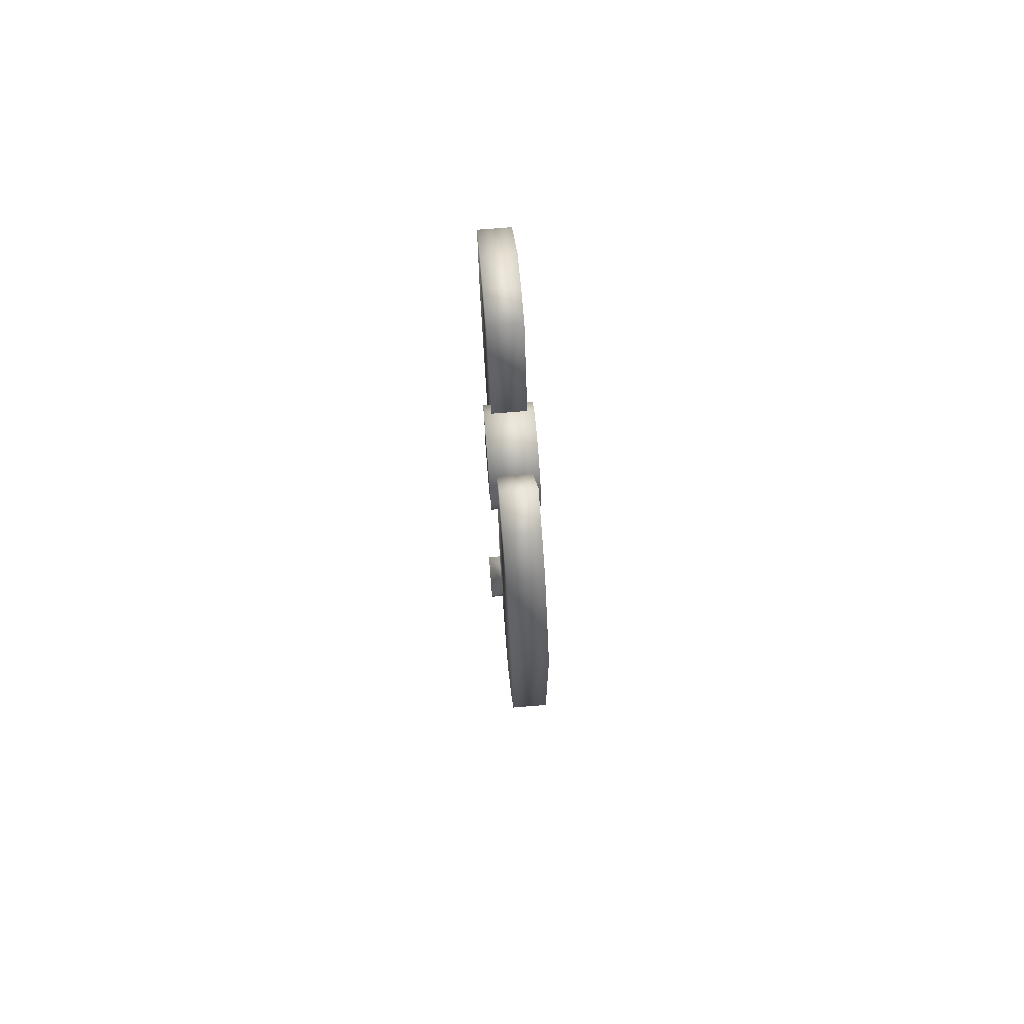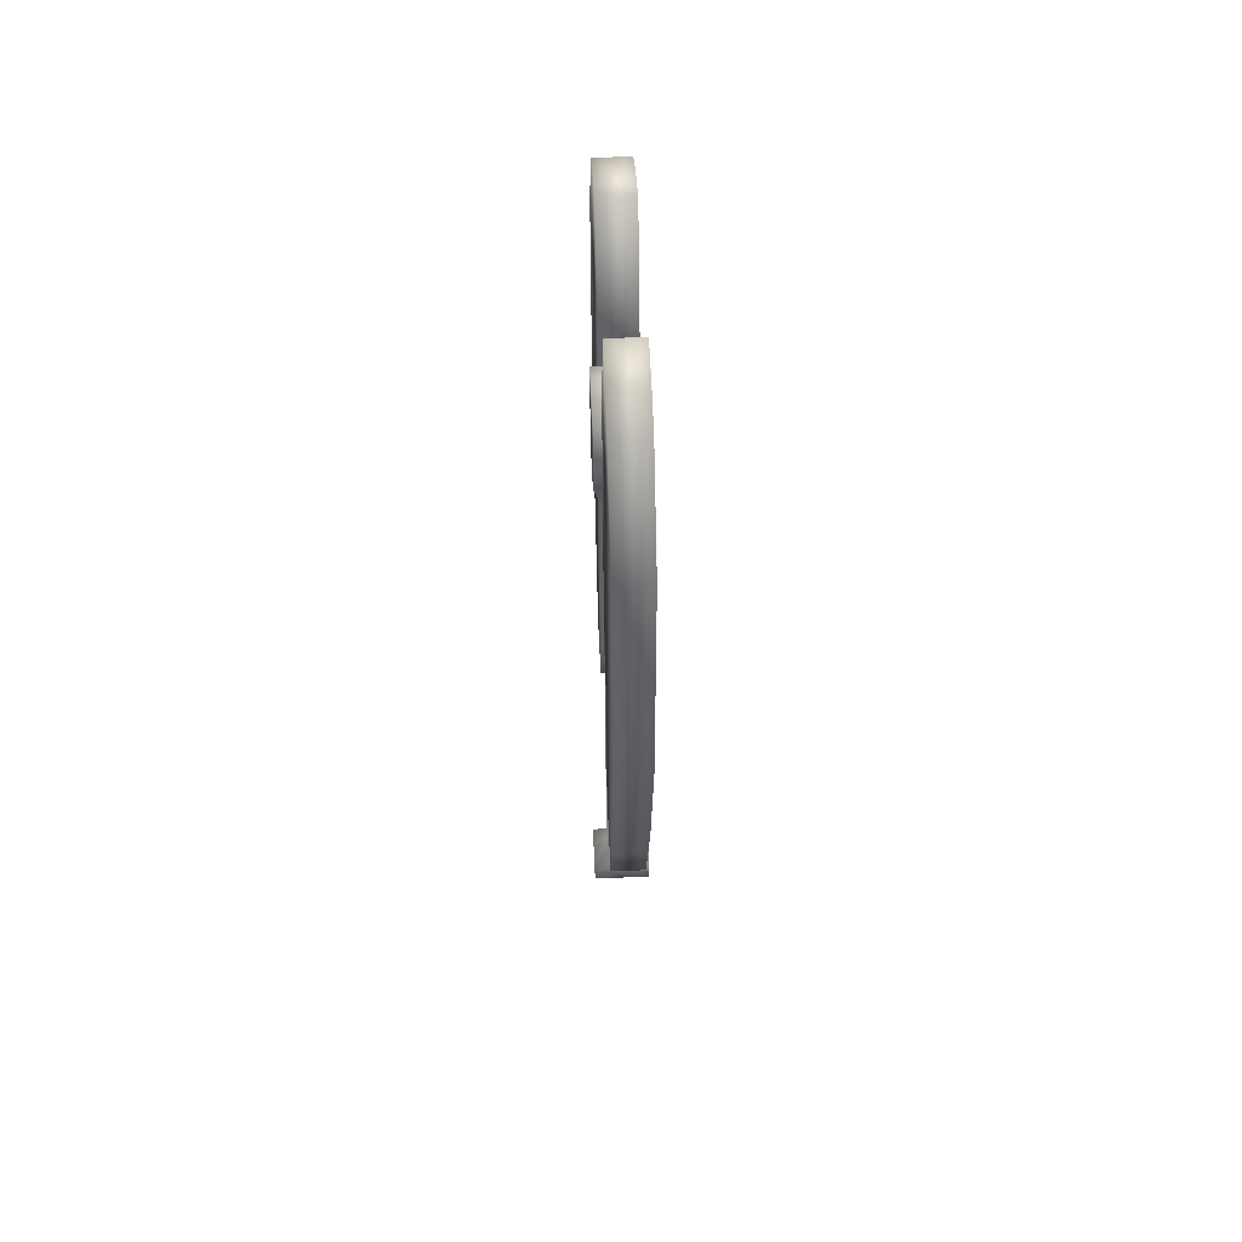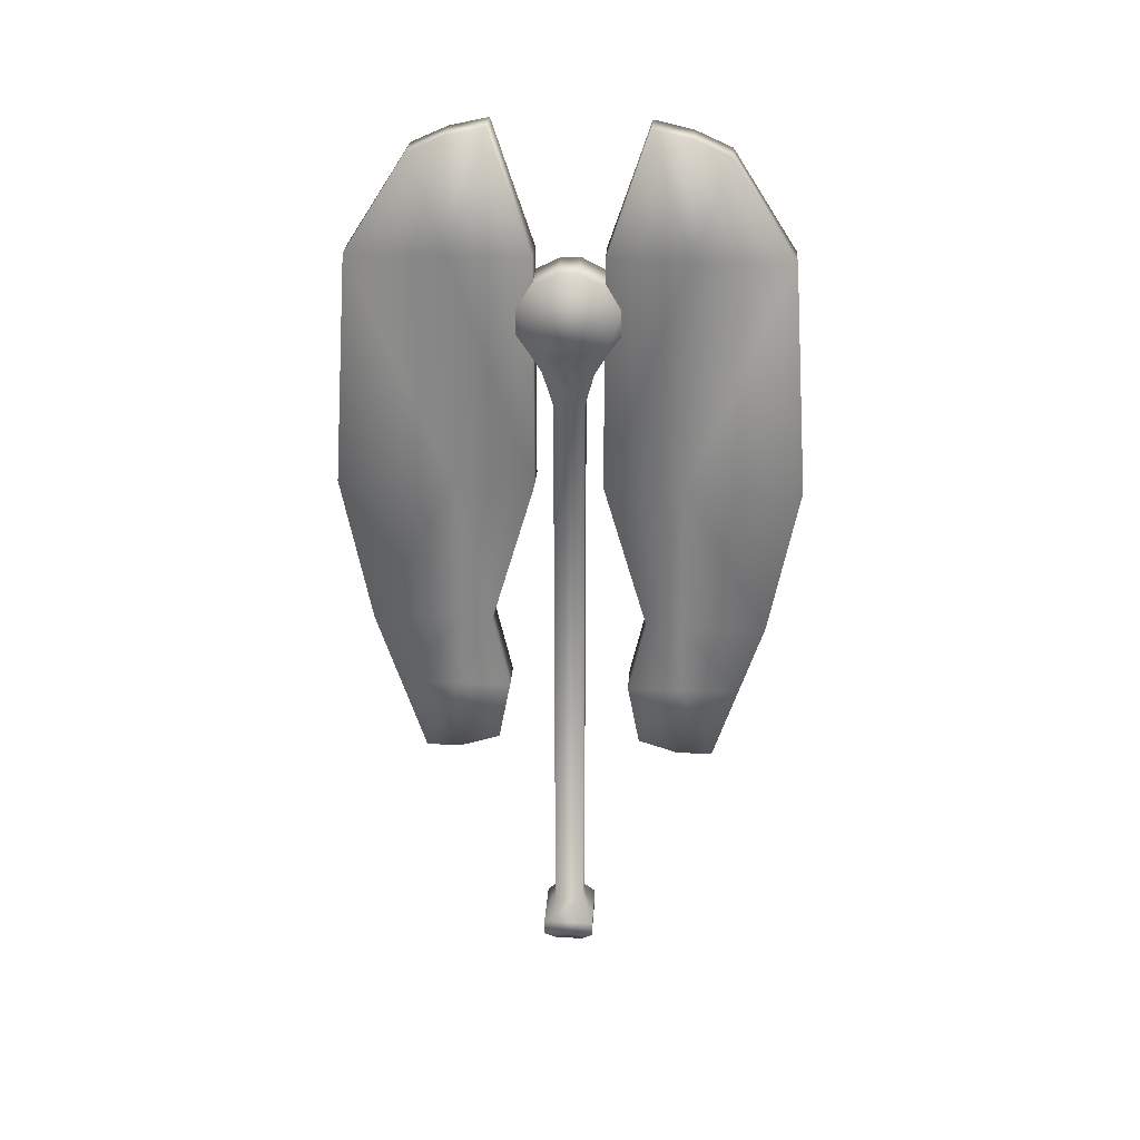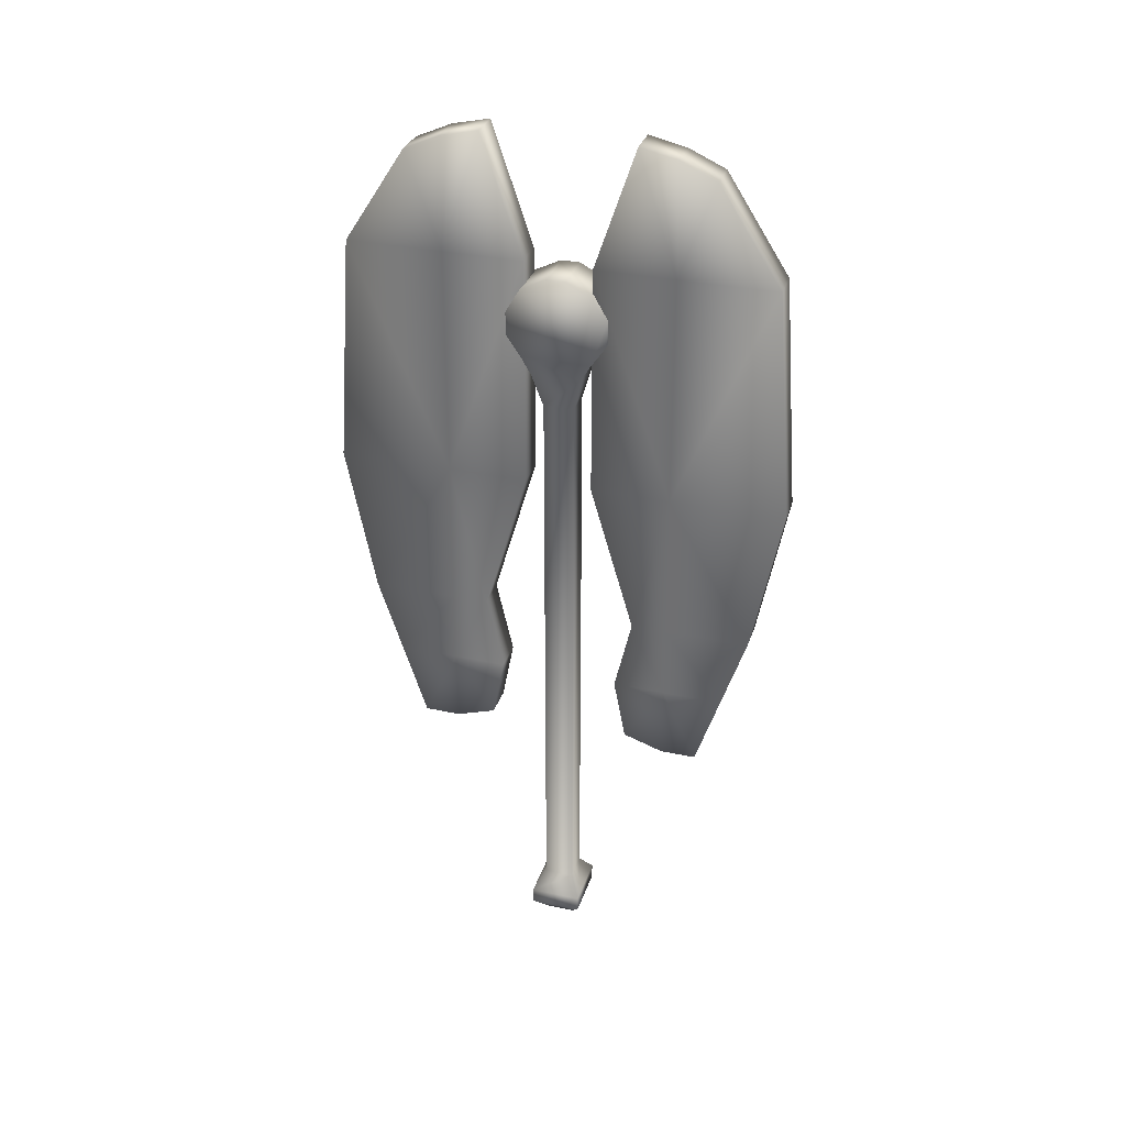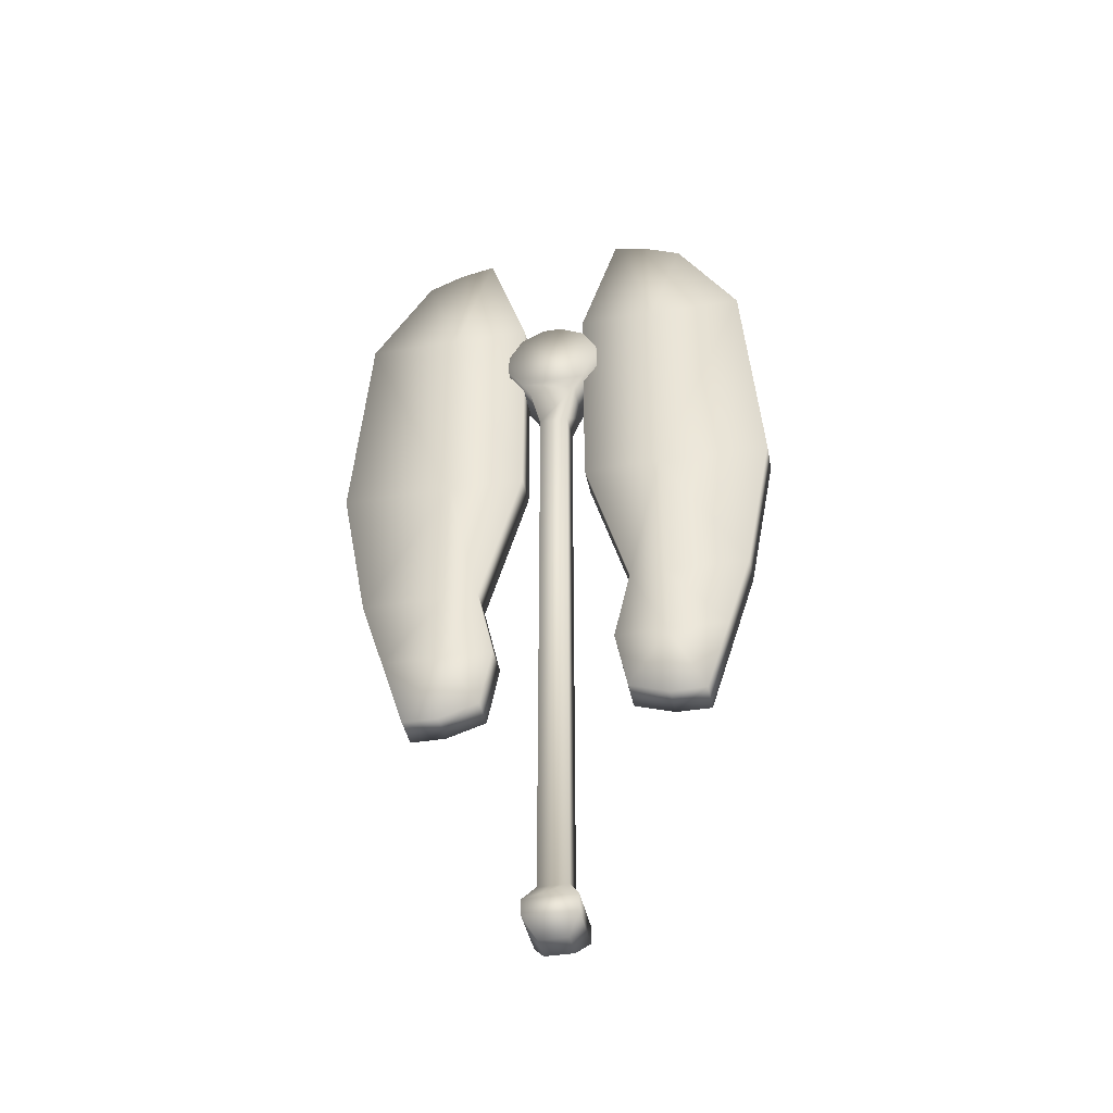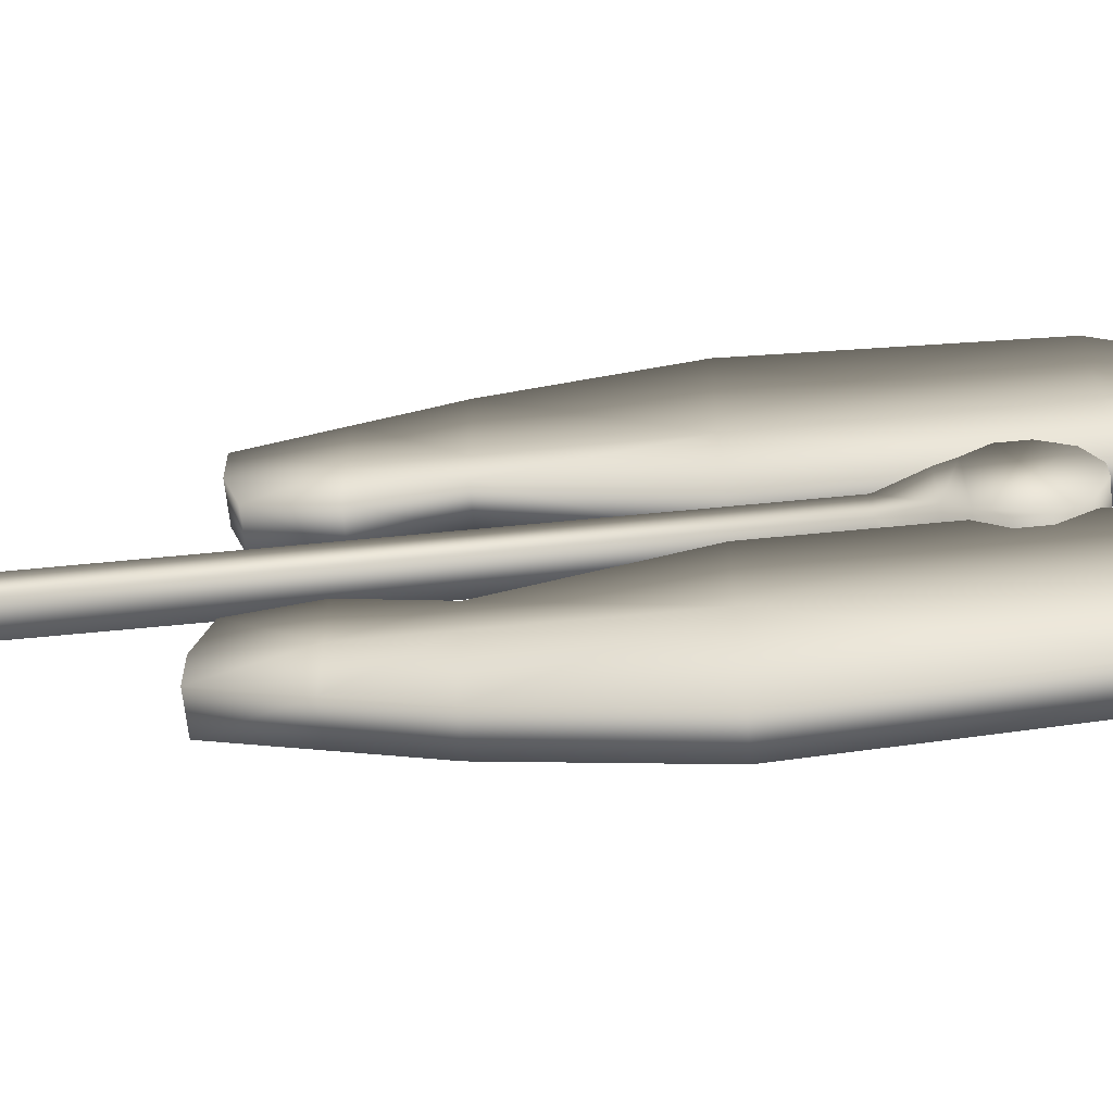
<metadata>
{"format":"obj","ext":"obj","renderer":"f3d","projection":"perspective","resolution":1024,"background":"white","views":[{"elev":78.4,"azim":175.4,"up":"+Y"},{"elev":54.0,"azim":177.3,"up":"+Y"},{"elev":27.9,"azim":-86.3,"up":"+Y"},{"elev":32.0,"azim":106.9,"up":"+Y"},{"elev":-41.3,"azim":-78.9,"up":"+Y"},{"elev":-63.2,"azim":95.7,"up":"+Z"}]}
</metadata>
<code>
o Cube.002
v -0.1323 5.525 0.1323
v -0.1295 5.615 -0.1876
v -0.1323 5.525 -0.1323
v 0.1323 5.525 0.1323
v -0.08062 5.325 0.08062
v 0.08062 5.325 0.08062
v -0.08062 5.325 -0.08062
v 0.07579 1.889 -0.07579
v -0.07579 1.889 0.07579
v -0.07579 1.889 -0.07579
v 0.1323 5.525 -0.1323
v 0.08062 5.325 -0.08062
v -0.1295 5.615 0.1876
v -0.1295 5.987 -0.1876
v 0.1295 5.615 0.1876
v 0.1295 5.615 -0.1876
v 0.1295 5.615 0.1876
v 0.1295 5.615 -0.1876
v 0.1295 6.056 -0.05014
v 0.1295 5.987 -0.1876
v 0.1295 5.987 0.1876
v -0.1295 6.056 -0.05014
v 0.1295 6.056 0.05014
v -0.1295 5.987 0.1876
v -0.1295 6.056 0.05014
v 0.1295 5.729 0.2652
v -0.1295 5.854 0.2652
v -0.1295 5.729 0.2652
v 0.1295 5.854 0.2652
v -0.1295 5.729 -0.2652
v 0.1295 5.854 -0.2652
v 0.1295 5.729 -0.2652
v -0.1295 5.854 -0.2652
v 0.08062 2.175 -0.08062
v -0.08062 2.175 -0.08062
v 0.08062 2.175 0.08062
v -0.08062 2.175 0.08062
v -0.1583 2.069 0.1402
v 0.1583 2.069 0.1402
v -0.1583 2.069 -0.1402
v 0.1583 2.069 -0.1402
v 0.1567 1.979 -0.1387
v -0.1567 1.979 -0.1387
v 0.1567 1.979 0.1387
v -0.1567 1.979 0.1387
v 0.07579 1.889 0.07579
v -0.0908 6.122 0.6085
v -0.0908 6.774 0.3987
v -0.0908 6.122 0.1812
v 0.0908 6.122 0.1812
v 0.0908 6.122 0.6085
v 0.0908 6.642 0.7941
v 0.0908 6.122 1.129
v -0.0908 6.122 1.129
v 0.0908 3.239 0.6085
v -0.0908 3.239 0.8013
v -0.0908 3.239 0.6085
v -0.0908 6.728 0.5998
v 0.0908 6.728 0.5998
v 0.0908 4.871 1.222
v -0.0908 4.055 1.066
v 0.0908 4.055 1.066
v 0.0908 4.871 0.6085
v 0.0908 4.055 0.6085
v -0.0908 4.871 0.1812
v 0.0908 4.055 0.4202
v -0.0908 4.055 0.4202
v -0.0908 4.871 0.6085
v -0.0908 4.055 0.6085
v -0.0908 4.871 1.222
v 0.0908 4.871 0.1812
v -0.0908 3.647 0.6085
v -0.0908 3.647 0.327
v 0.0908 3.647 0.327
v 0.0908 3.647 0.9336
v 0.0908 3.647 0.6085
v -0.0908 3.647 0.9336
v 0.0908 6.774 0.3987
v 0.0908 3.31 0.3921
v -0.0908 3.31 0.3921
v -0.0908 6.642 0.7941
v 0.0908 3.239 0.8013
v -0.0908 6.122 -0.6085
v -0.0908 6.774 -0.3987
v -0.0908 6.122 -0.1812
v 0.0908 6.122 -0.1812
v 0.0908 6.122 -0.6085
v 0.0908 6.642 -0.7941
v 0.0908 6.122 -1.129
v -0.0908 6.122 -1.129
v 0.0908 3.239 -0.6085
v -0.0908 3.239 -0.8013
v -0.0908 3.239 -0.6085
v -0.0908 6.728 -0.5998
v 0.0908 6.728 -0.5998
v 0.0908 4.871 -1.222
v -0.0908 4.055 -1.066
v 0.0908 4.055 -1.066
v 0.0908 4.871 -0.6085
v 0.0908 4.055 -0.6085
v -0.0908 4.871 -0.1812
v 0.0908 4.055 -0.4202
v -0.0908 4.055 -0.4202
v -0.0908 4.871 -0.6085
v -0.0908 4.055 -0.6085
v -0.0908 4.871 -1.222
v 0.0908 4.871 -0.1812
v -0.0908 3.647 -0.6085
v -0.0908 3.647 -0.327
v 0.0908 3.647 -0.327
v 0.0908 3.647 -0.9336
v 0.0908 3.647 -0.6085
v -0.0908 3.647 -0.9336
v 0.0908 6.774 -0.3987
v 0.0908 3.31 -0.3921
v -0.0908 3.31 -0.3921
v -0.0908 6.642 -0.7941
v 0.0908 3.239 -0.8013
v 0.1295 5.615 -0.1876
v 0.1295 5.615 0.1876
f 1 2 3
f 4 5 6
f 1 7 5
f 8 9 10
f 11 6 12
f 3 12 7
f 13 14 2
f 11 15 4
f 3 16 11
f 4 13 1
f 16 17 15
f 15 18 16
f 14 19 20
f 16 21 15
f 22 23 19
f 20 23 21
f 24 22 14
f 21 25 24
f 26 27 28
f 26 13 15
f 29 15 21
f 27 21 24
f 13 27 24
f 30 31 32
f 30 16 2
f 33 2 14
f 31 14 20
f 16 31 20
f 7 34 35
f 12 36 34
f 5 35 37
f 6 37 36
f 36 38 39
f 37 40 38
f 34 39 41
f 35 41 40
f 40 42 43
f 41 44 42
f 38 43 45
f 39 45 44
f 44 9 46
f 45 10 9
f 42 46 8
f 43 8 10
f 47 48 49
f 48 50 49
f 51 52 53
f 52 54 53
f 55 56 57
f 58 52 59
f 60 61 62
f 63 62 64
f 65 66 67
f 68 67 69
f 53 70 60
f 63 53 60
f 49 71 65
f 47 65 68
f 72 67 73
f 67 74 73
f 64 75 76
f 62 77 75
f 66 76 74
f 77 69 72
f 54 68 70
f 50 63 71
f 61 68 69
f 66 63 64
f 48 59 78
f 79 57 80
f 78 51 50
f 81 47 54
f 56 72 57
f 79 76 55
f 75 56 82
f 76 82 55
f 73 79 80
f 72 80 57
f 83 85 84
f 84 85 86
f 87 89 88
f 88 89 90
f 91 93 92
f 94 95 88
f 96 98 97
f 99 100 98
f 101 103 102
f 104 105 103
f 89 96 106
f 99 96 89
f 85 101 107
f 83 104 101
f 108 109 103
f 103 109 110
f 100 112 111
f 98 111 113
f 102 110 112
f 113 108 105
f 90 106 104
f 86 107 99
f 97 105 104
f 102 100 99
f 84 114 95
f 115 116 93
f 114 86 87
f 117 90 83
f 92 93 108
f 115 91 112
f 111 118 92
f 112 91 118
f 109 116 115
f 108 93 116
f 1 13 2
f 4 1 5
f 1 3 7
f 8 46 9
f 11 4 6
f 3 11 12
f 13 24 14
f 11 16 15
f 3 2 16
f 4 15 13
f 16 119 17
f 15 120 18
f 14 22 19
f 16 20 21
f 22 25 23
f 20 19 23
f 24 25 22
f 21 23 25
f 26 29 27
f 26 28 13
f 29 26 15
f 27 29 21
f 13 28 27
f 30 33 31
f 30 32 16
f 33 30 2
f 31 33 14
f 16 32 31
f 7 12 34
f 12 6 36
f 5 7 35
f 6 5 37
f 36 37 38
f 37 35 40
f 34 36 39
f 35 34 41
f 40 41 42
f 41 39 44
f 38 40 43
f 39 38 45
f 44 45 9
f 45 43 10
f 42 44 46
f 43 42 8
f 47 58 48
f 48 78 50
f 51 59 52
f 52 81 54
f 55 82 56
f 58 81 52
f 60 70 61
f 63 60 62
f 65 71 66
f 68 65 67
f 53 54 70
f 63 51 53
f 49 50 71
f 47 49 65
f 72 69 67
f 67 66 74
f 64 62 75
f 62 61 77
f 66 64 76
f 77 61 69
f 54 47 68
f 50 51 63
f 61 70 68
f 66 71 63
f 48 58 59
f 79 55 57
f 78 59 51
f 81 58 47
f 56 77 72
f 79 74 76
f 75 77 56
f 76 75 82
f 73 74 79
f 72 73 80
f 83 84 94
f 84 86 114
f 87 88 95
f 88 90 117
f 91 92 118
f 94 88 117
f 96 97 106
f 99 98 96
f 101 102 107
f 104 103 101
f 89 106 90
f 99 89 87
f 85 107 86
f 83 101 85
f 108 103 105
f 103 110 102
f 100 111 98
f 98 113 97
f 102 112 100
f 113 105 97
f 90 104 83
f 86 99 87
f 97 104 106
f 102 99 107
f 84 95 94
f 115 93 91
f 114 87 95
f 117 83 94
f 92 108 113
f 115 112 110
f 111 92 113
f 112 118 111
f 109 115 110
f 108 116 109

</code>
